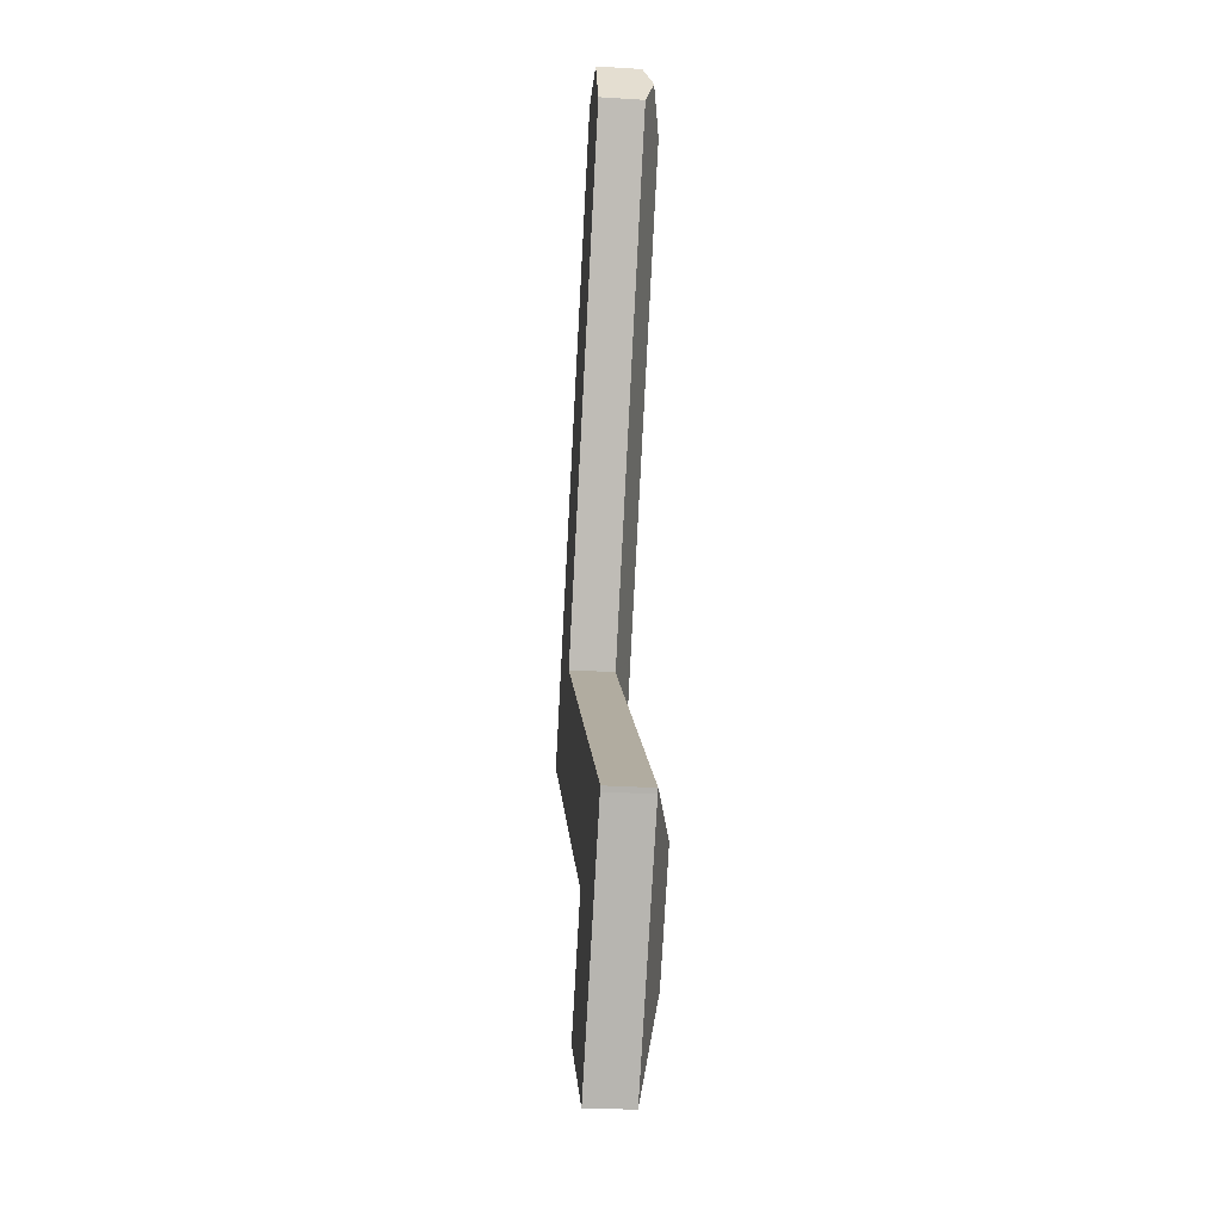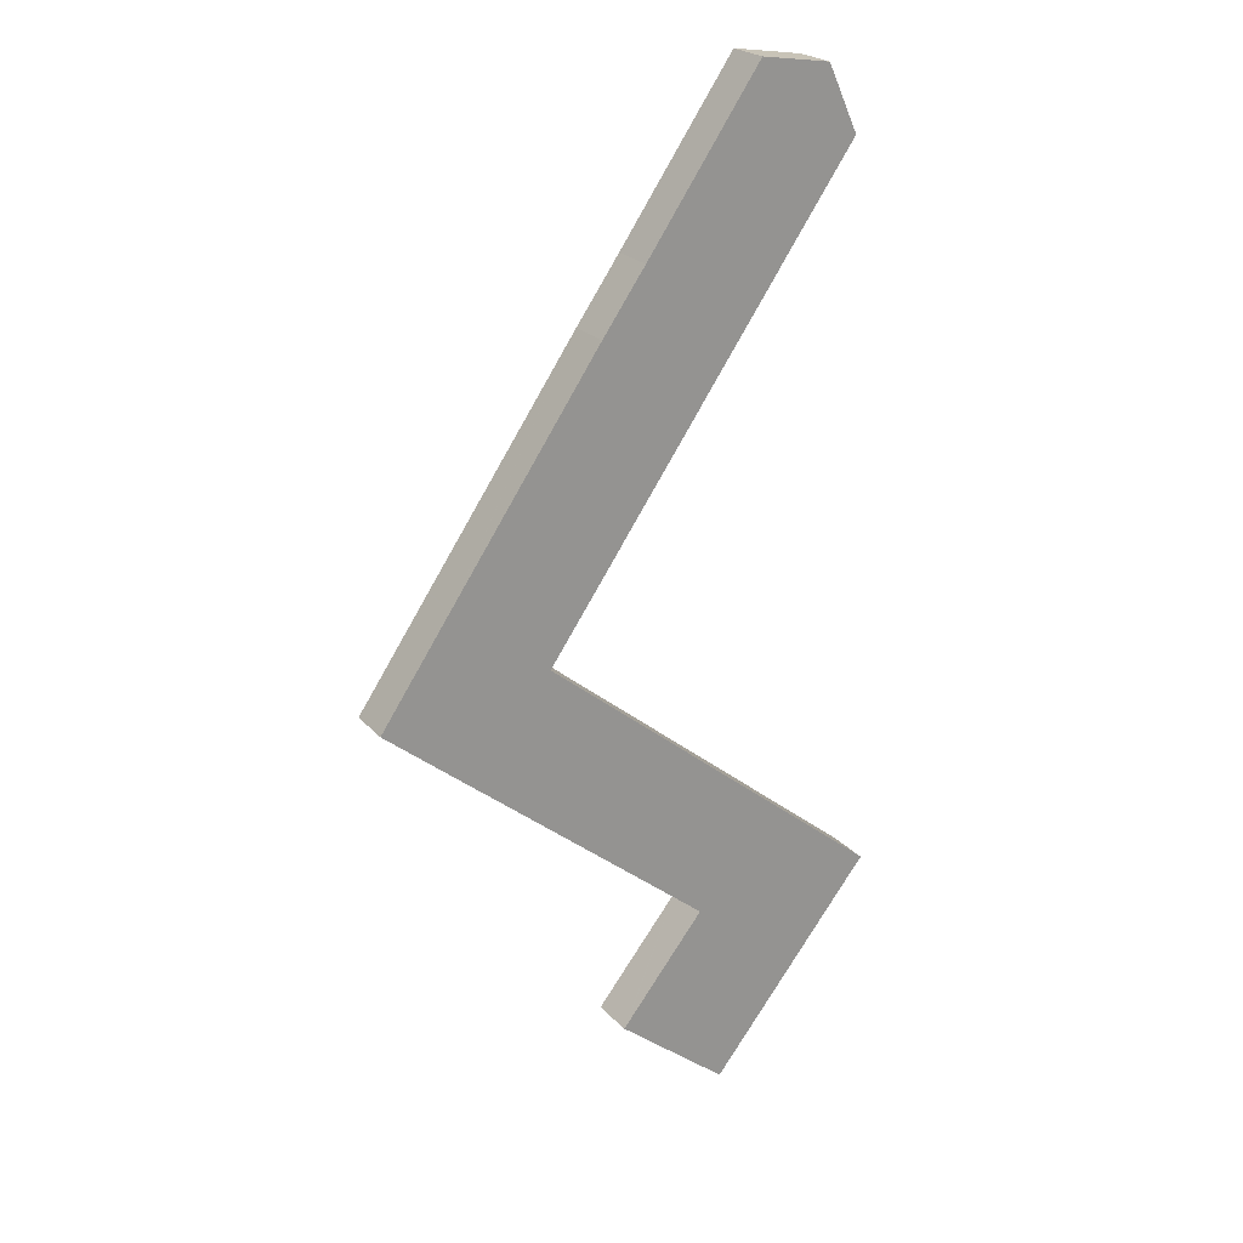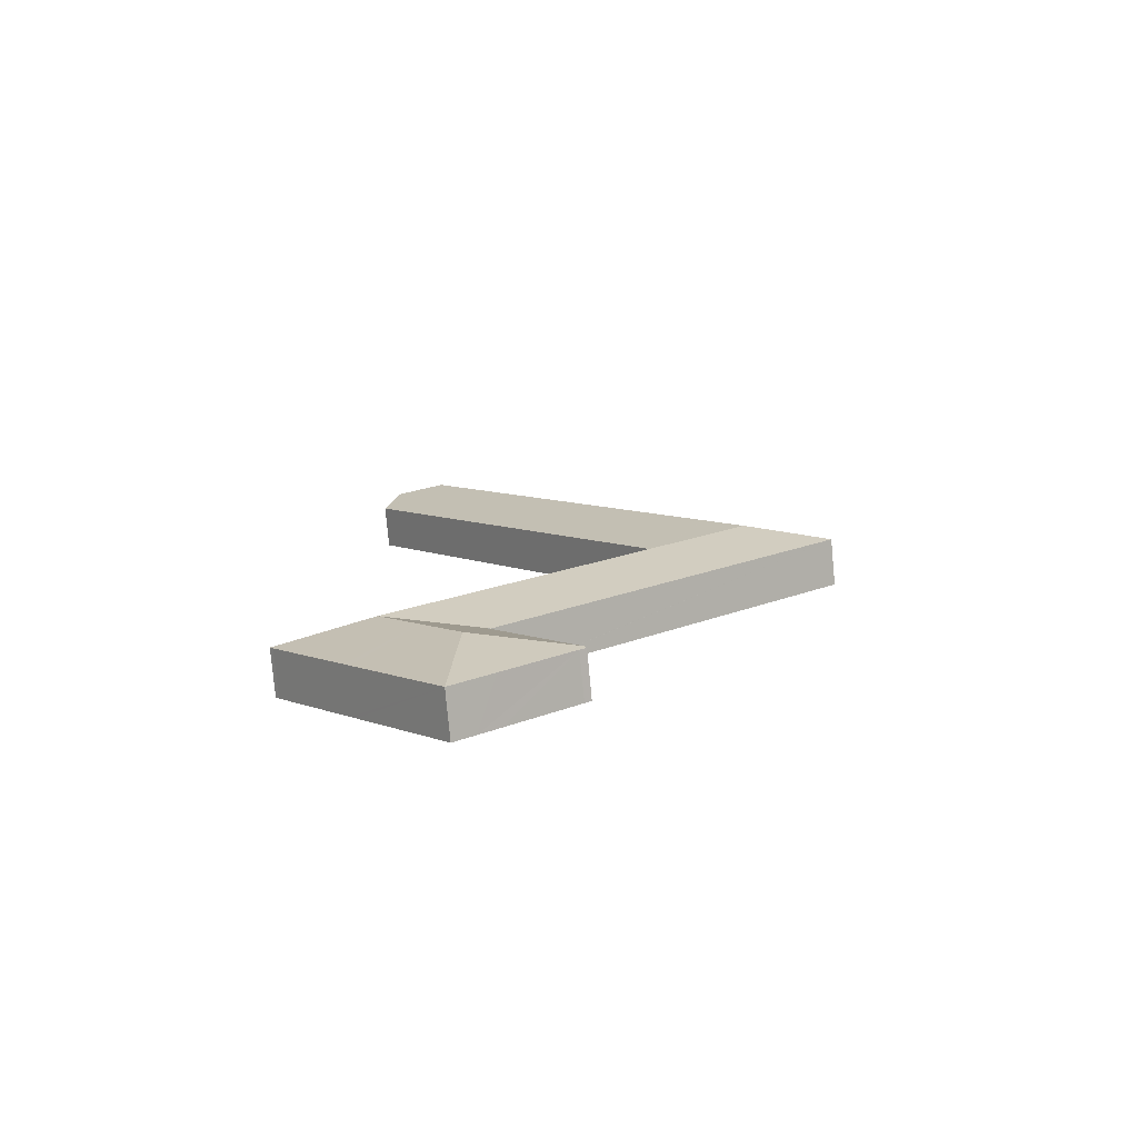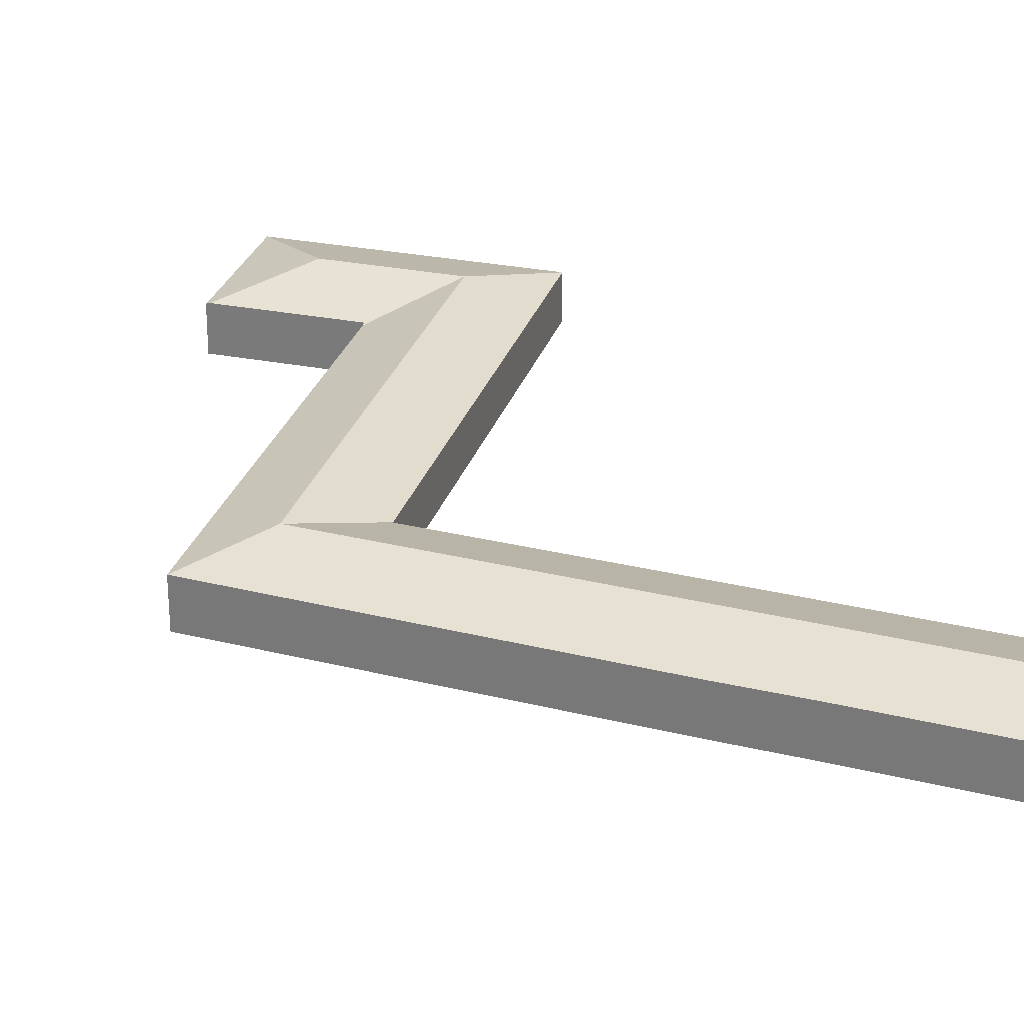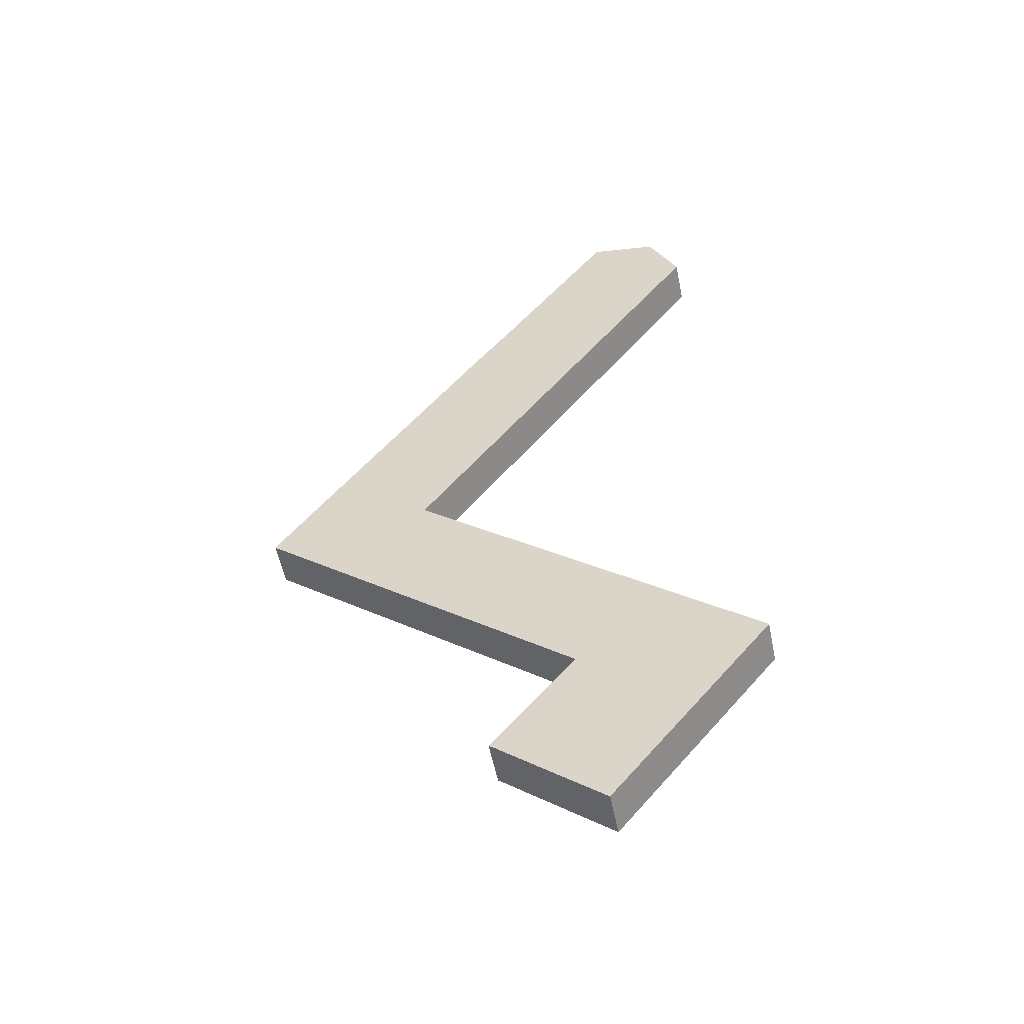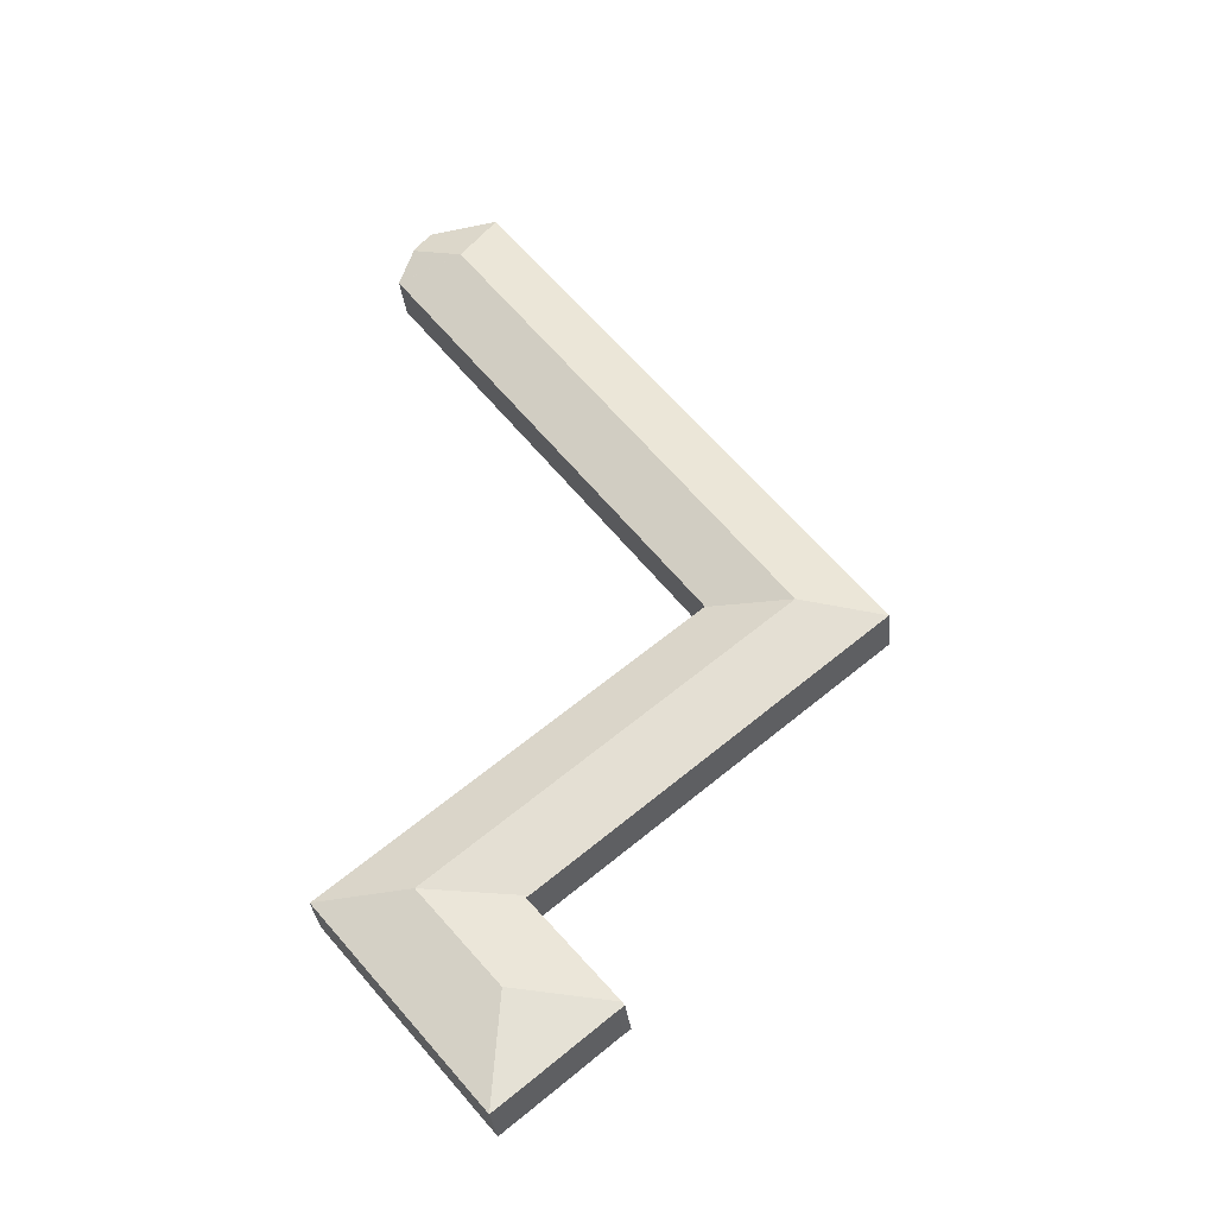
<metadata>
{"format":"obj","ext":"obj","renderer":"f3d","projection":"perspective","resolution":1024,"background":"white","views":[{"elev":-29.4,"azim":84.7,"up":"+Z"},{"elev":23.4,"azim":-30.2,"up":"+Z"},{"elev":-79.2,"azim":-174.6,"up":"+Z"},{"elev":28.4,"azim":-34.6,"up":"+Y"},{"elev":-54.5,"azim":11.4,"up":"+Z"},{"elev":-35.7,"azim":-173.1,"up":"+Z"}]}
</metadata>
<code>
v  25.11 4.715 -26.45
v  32.05 3.283 -26.36
v  25.91 3.283 -34.03
v  27.9 4.715 -22.96
v  32.49 3.283 -25.81
v  37.64 3.283 -19.39
v  30.84 4.715 -19.3
v  37.85 3.287 -19.1
v  24.46 3.282 -32.84
v  23 3.281 -31.66
v  18.23 3.283 -27.75
v  17.96 3.35 -27.2
v  17.78 3.275 -27.42
v  24.01 3.353 -19.67
v  23.8 3.284 -19.5
v  23.95 3.353 -19.74
v  26.61 4.715 -15.85
v  23.73 3.284 -19.44
v  7.118 3.296 -5.832
v  9.727 4.715 -2.066
v  0 3.301 2.021e-16
v  6.1 4.715 0.894
v  0.011 3.307 0.016
v  5.156 3.297 7.498
v  8.782 4.715 4.765
v  29.94 4.715 35.32
v  5.257 3.297 7.644
v  16.16 3.288 23.44
v  19.32 3.306 27.9
v  27.61 3.307 39.85
v  27.64 3.29 39.9
v  32.71 3.29 39.12
v  33.77 4.004 36.84
v  34.93 3.256 34.32
v  34.94 3.249 34.3
v  12.23 3.303 1.817
v  12.27 3.287 1.785
v  12.29 3.303 1.899
v  31.75 3.256 29.72
v  29.48 3.287 -12.26
v  12.35 3.287 1.722
v  27.64 -2.443e-15 39.9
v  32.71 -2.396e-15 39.12
v  33.77 -2.256e-15 36.84
v  34.93 -2.102e-15 34.32
v  34.94 -2.1e-15 34.3
v  12.23 -1.113e-16 1.817
v  12.27 -1.093e-16 1.785
v  12.35 -1.054e-16 1.722
v  29.48 7.508e-16 -12.26
v  37.85 1.169e-15 -19.1
v  37.87 3.28 -19.11
v  37.87 1.17e-15 -19.11
v  31.75 -1.82e-15 29.72
v  12.29 -1.163e-16 1.899
v  37.64 1.187e-15 -19.39
v  32.49 1.581e-15 -25.81
v  32.05 1.614e-15 -26.36
v  25.91 2.083e-15 -34.03
v  24.46 2.011e-15 -32.84
v  23 1.938e-15 -31.66
v  18.23 1.699e-15 -27.75
v  17.78 1.679e-15 -27.42
v  24.01 1.204e-15 -19.67
v  23.8 1.194e-15 -19.5
v  23.73 1.19e-15 -19.44
v  7.118 3.571e-16 -5.832
v  0 0 0
v  17.96 1.665e-15 -27.2
v  23.95 1.209e-15 -19.74
v  0.011 -9.797e-19 0.016
v  5.156 -4.591e-16 7.498
v  5.257 -4.681e-16 7.644
v  16.16 -1.436e-15 23.44
v  19.32 -1.708e-15 27.9
v  27.61 -2.44e-15 39.85
g defaultobject
f 1 2 3
f 2 1 4
f 2 4 5
f 5 4 6
f 6 4 7
f 6 7 8
f 9 1 3
f 1 9 10
f 1 10 11
f 1 11 12
f 12 11 13
f 7 14 15
f 14 7 16
f 16 7 12
f 12 7 1
f 1 7 4
f 15 17 7
f 17 15 18
f 17 18 19
f 17 19 20
f 20 19 21
f 20 21 22
f 22 21 23
f 24 22 23
f 22 24 25
f 25 24 26
f 26 24 27
f 26 27 28
f 26 28 29
f 26 29 30
f 31 26 30
f 26 31 32
f 26 32 33
f 26 33 34
f 26 34 35
f 25 36 22
f 37 22 36
f 38 36 25
f 39 38 25
f 26 39 25
f 35 39 26
f 7 40 8
f 40 7 17
f 40 17 41
f 41 17 20
f 41 20 37
f 37 20 22
f 42 32 31
f 32 42 43
f 43 33 32
f 33 43 44
f 33 44 34
f 34 44 45
f 34 45 35
f 35 45 46
f 47 37 36
f 37 47 41
f 41 47 40
f 40 47 48
f 40 48 49
f 40 49 50
f 40 50 8
f 8 50 51
f 8 51 52
f 52 51 53
f 46 39 35
f 39 46 54
f 39 54 38
f 38 54 55
f 38 55 36
f 36 55 47
f 52 56 6
f 56 52 53
f 56 5 6
f 5 56 57
f 5 57 2
f 2 57 3
f 3 57 58
f 3 58 59
f 59 9 3
f 9 59 10
f 10 59 60
f 10 60 11
f 11 60 61
f 11 61 62
f 62 13 11
f 13 62 63
f 64 15 14
f 15 64 18
f 18 64 19
f 19 64 21
f 21 64 65
f 21 65 66
f 21 66 67
f 21 67 68
f 63 12 13
f 12 63 16
f 16 63 69
f 16 69 70
f 16 70 14
f 14 70 64
f 68 23 21
f 23 68 24
f 24 68 71
f 24 71 72
f 24 72 27
f 27 72 28
f 28 72 73
f 28 73 74
f 28 74 29
f 29 74 75
f 29 75 30
f 30 75 76
f 30 76 31
f 31 76 42
f 58 60 59
f 60 58 61
f 61 58 62
f 62 58 57
f 62 57 56
f 62 56 63
f 63 56 69
f 69 56 70
f 70 56 53
f 70 53 51
f 70 51 64
f 64 51 50
f 64 50 65
f 65 50 66
f 66 50 67
f 67 50 49
f 67 49 68
f 68 49 48
f 68 48 47
f 68 47 55
f 68 55 54
f 68 54 71
f 71 54 72
f 72 54 73
f 73 54 74
f 74 54 75
f 75 54 46
f 75 46 76
f 76 46 44
f 76 44 43
f 76 43 42

</code>
